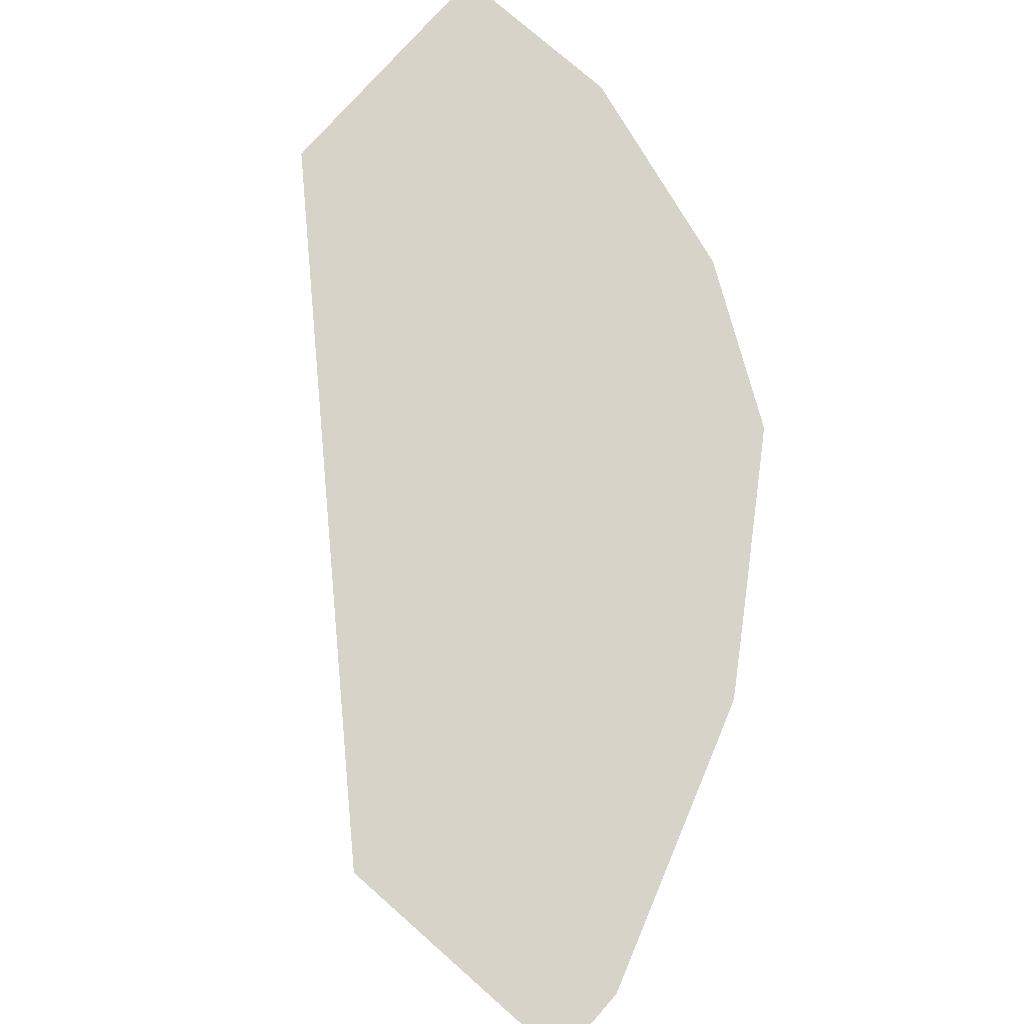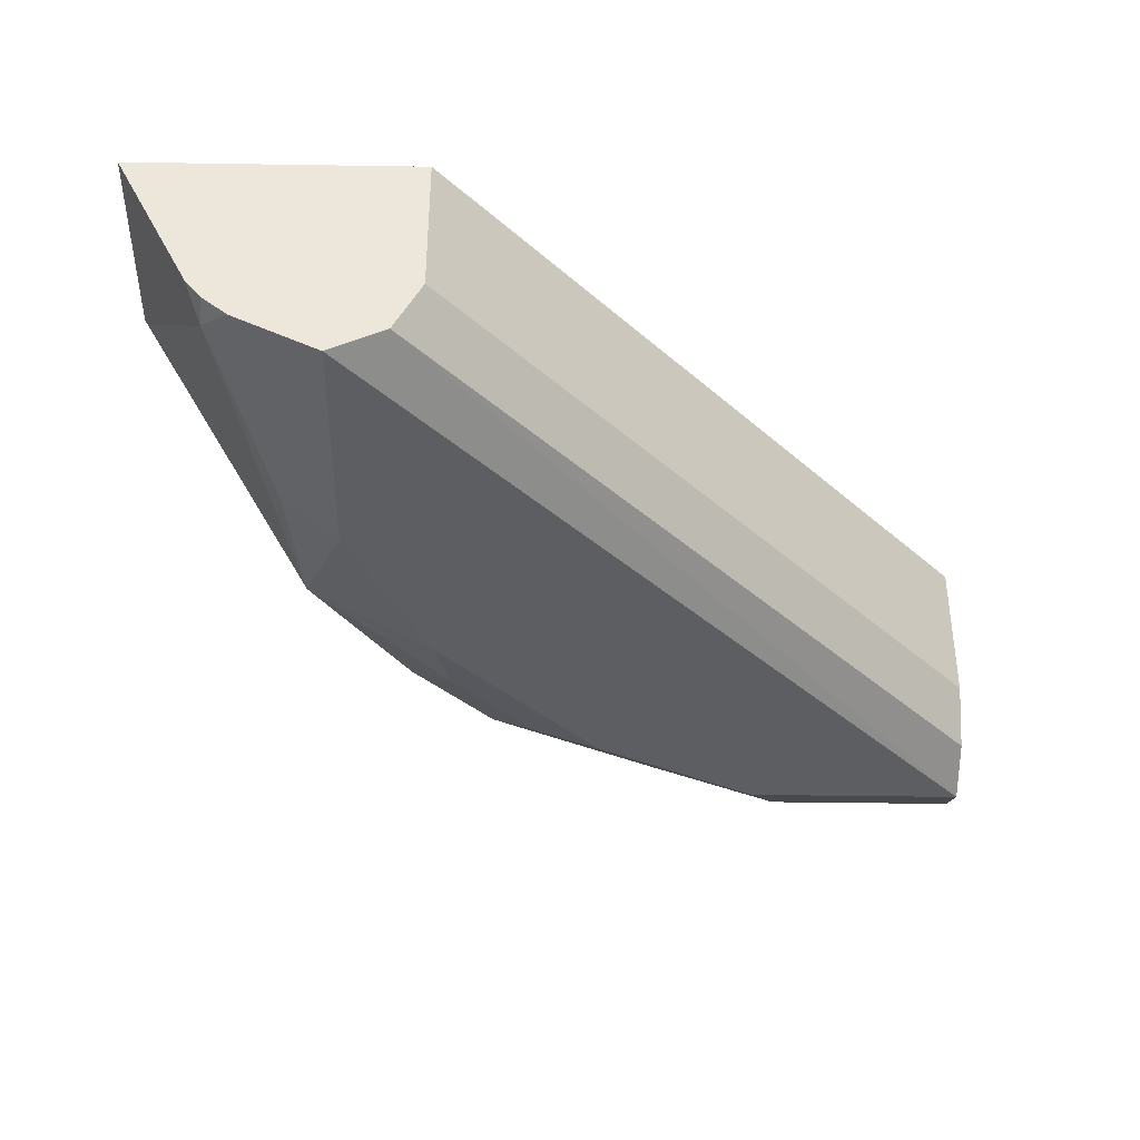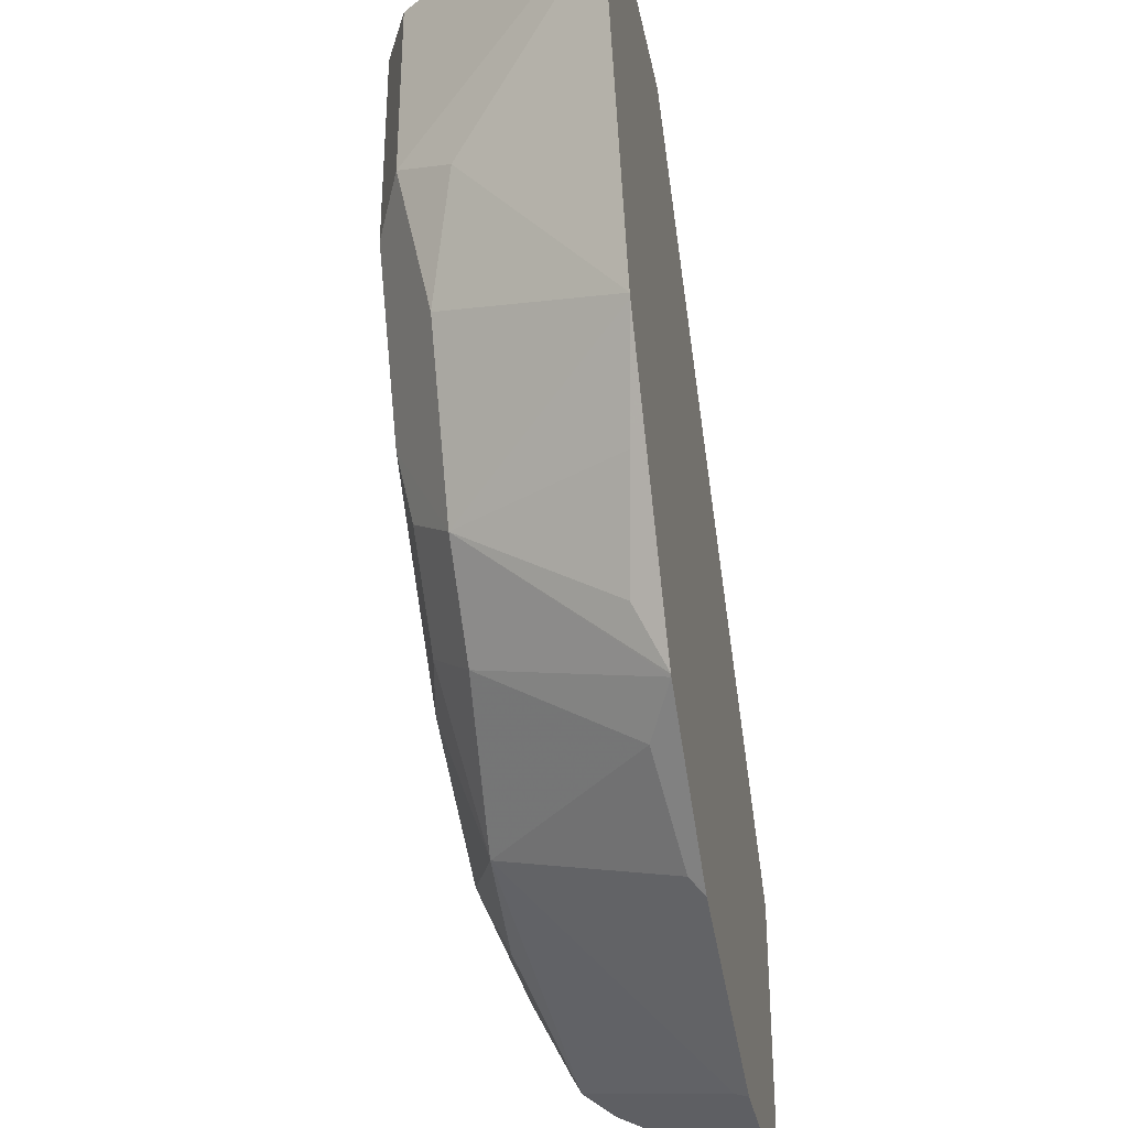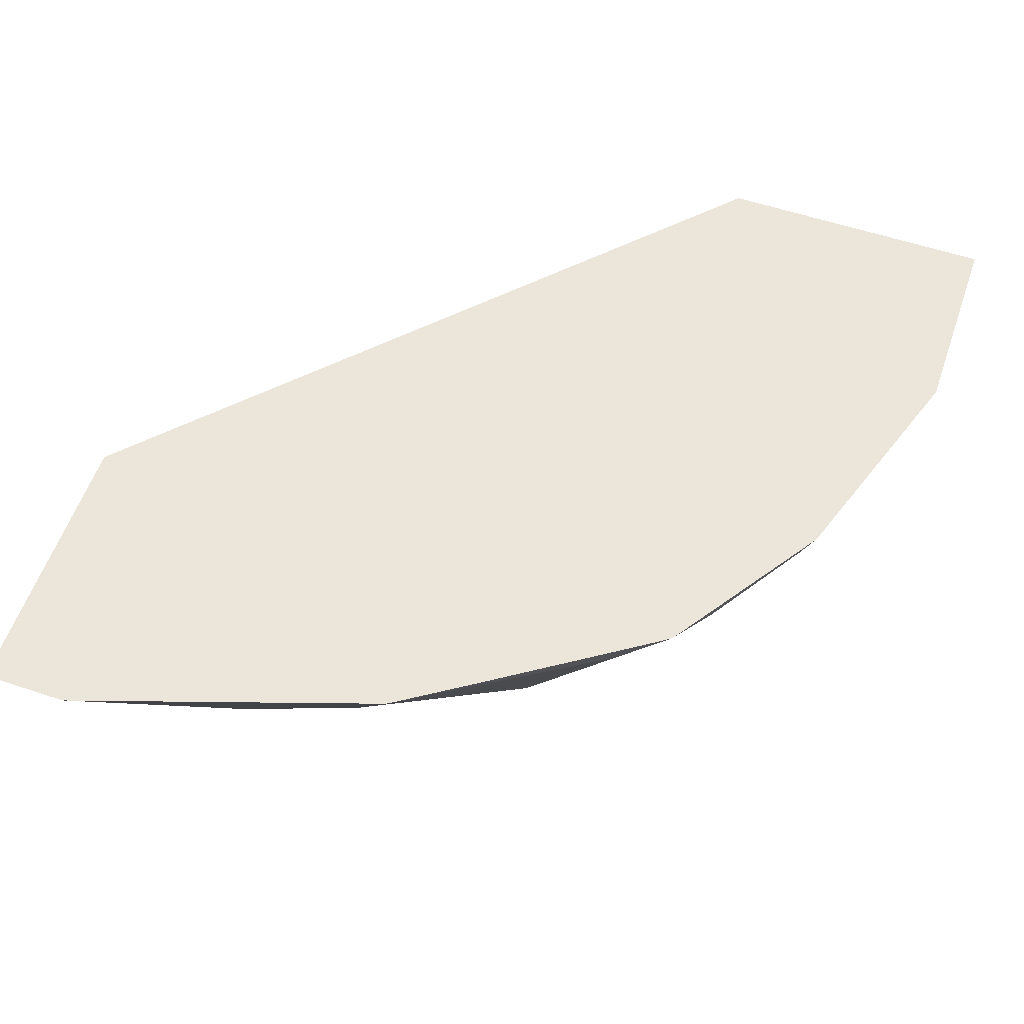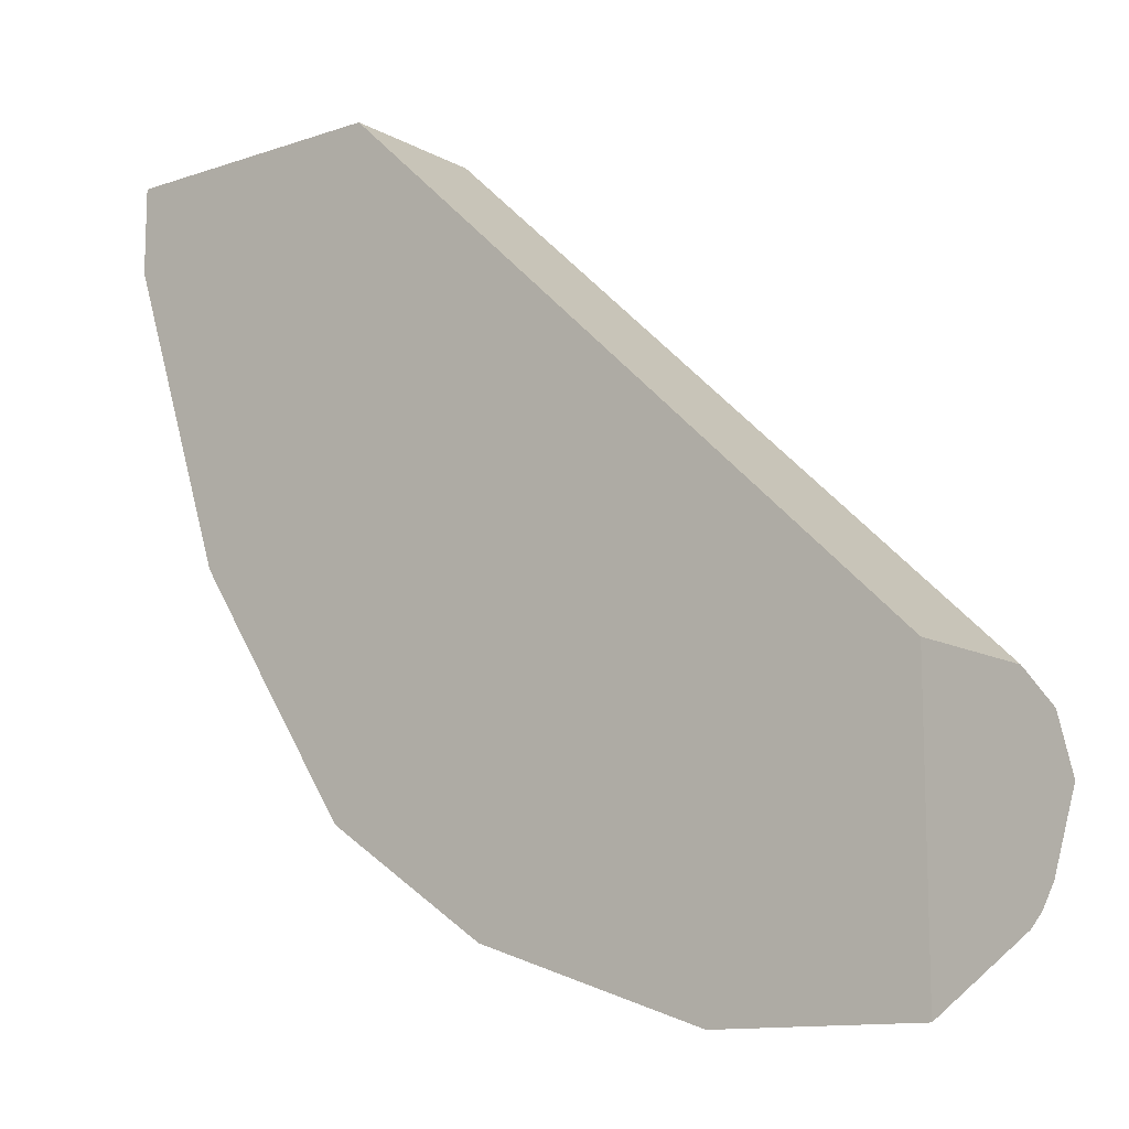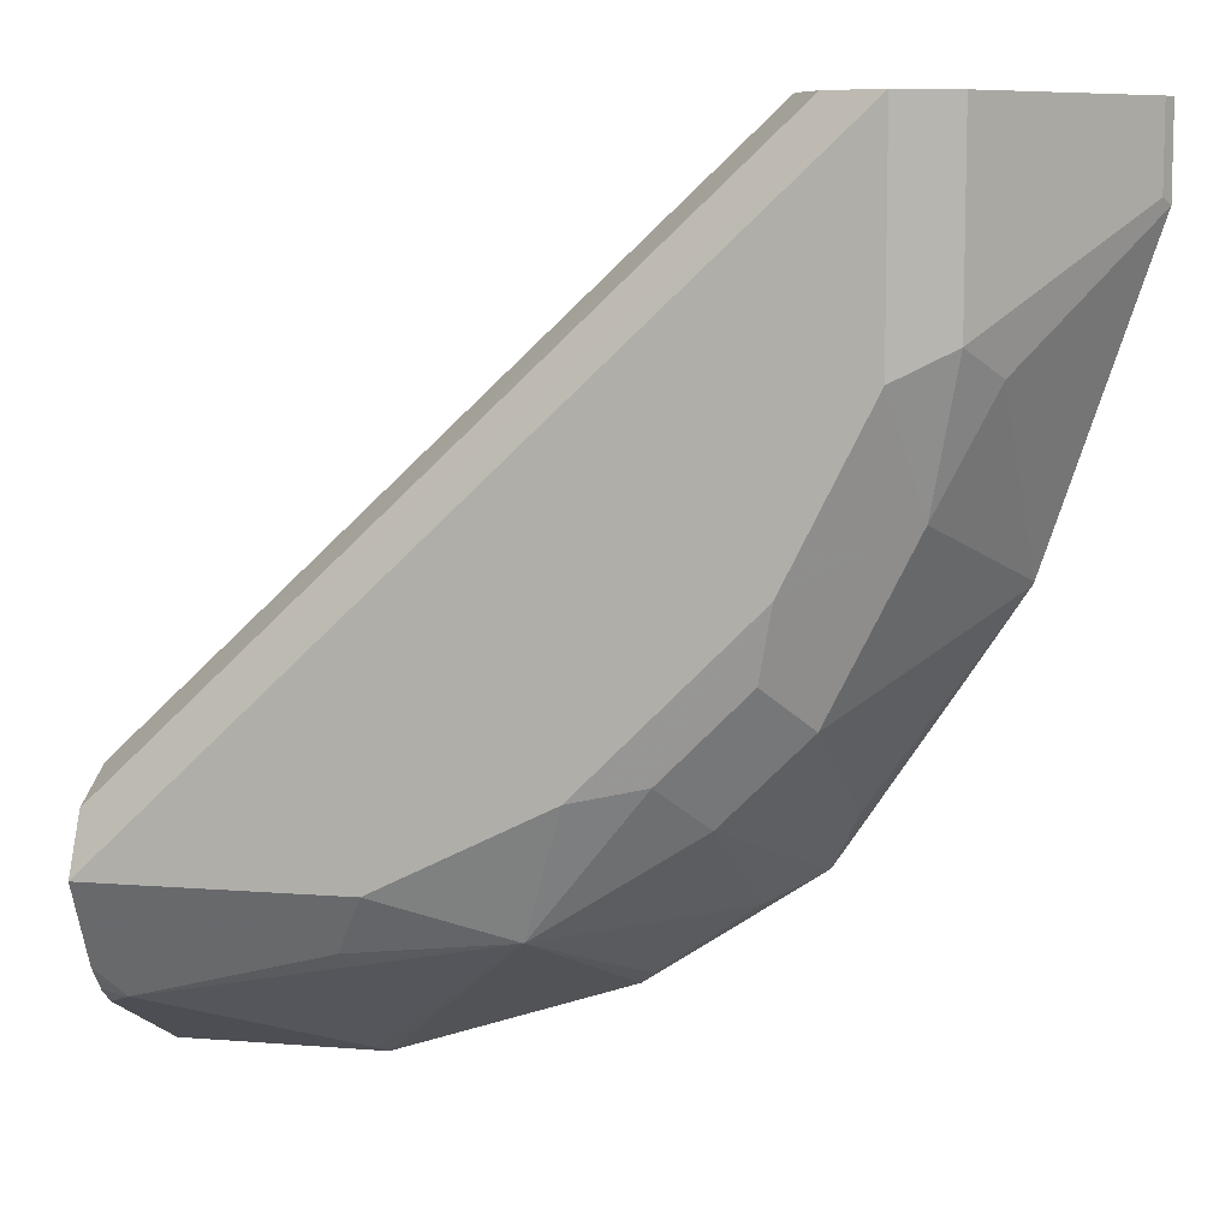
<metadata>
{"format":"obj","ext":"obj","renderer":"f3d","projection":"perspective","resolution":1024,"background":"white","views":[{"elev":76.5,"azim":-138.7,"up":"+Z"},{"elev":-39.1,"azim":88.9,"up":"+Z"},{"elev":-34.4,"azim":-78.9,"up":"+Y"},{"elev":57.5,"azim":-70.9,"up":"+Z"},{"elev":-12.3,"azim":38.5,"up":"+Y"},{"elev":8.5,"azim":-167.6,"up":"+Y"}]}
</metadata>
<code>
v -0.2205 0.1459 -0.478
v -0.2205 0.1459 -0.5355
v -0.328 0.1459 -0.478
v -0.0001118 -0.06297 -0.478
v -0.231 0.1459 -0.5565
v -0.0001118 -0.06297 -0.5355
v -0.0001118 -0.06301 -0.5355
v -0.3263 0.1459 -0.4814
v -0.328 0.113 -0.478
v -0.0001118 -0.1705 -0.478
v -0.252 0.1459 -0.567
v -0.0001118 -0.07347 -0.5565
v -0.3255 0.1459 -0.483
v -0.3255 0.1155 -0.483
v -0.3205 0.09044 -0.478
v -0.273 0.07347 -0.5565
v -0.2835 0.06297 -0.5355
v -0.01051 -0.1365 -0.546
v -0.0001118 -0.1417 -0.5356
v -0.07601 -0.1705 -0.478
v -0.252 0.06297 -0.567
v -0.2636 0.1459 -0.5612
v -0.0001118 -0.09447 -0.567
v -0.273 0.1459 -0.5565
v -0.2961 0.01748 -0.478
v -0.2625 0.02098 -0.546
v -0.289 -0.004044 -0.478
v -0.0001118 -0.09459 -0.5669
v -0.0001118 -0.1261 -0.5512
v -0.0001118 -0.1357 -0.5431
v -0.07351 -0.168 -0.483
v -0.1417 -0.1102 -0.5512
v -0.08401 -0.1155 -0.5565
v -0.0945 -0.09447 -0.567
v -0.163 -0.1415 -0.478
v -0.2205 -1.772e-05 -0.567
v -0.231 -0.04198 -0.546
v -0.2882 -0.005499 -0.478
v -0.1575 -0.06297 -0.567
v -0.168 -0.1365 -0.483
v -0.2047 -0.1102 -0.4882
v -0.1995 -0.07347 -0.546
v -0.1837 -0.05774 -0.5617
v -0.1652 -0.14 -0.478
v -0.2152 -0.02625 -0.5617
v -0.2252 -0.09998 -0.478
v -0.226 -0.09924 -0.478
v -0.2362 -0.07874 -0.4882
v -0.2625 -0.04198 -0.483
v -0.2675 -0.03696 -0.478
v -0.2383 -0.08078 -0.478
f 26 37 27
f 18 32 33
f 26 36 37
f 23 28 34
f 21 36 26
f 20 32 31
f 20 35 32
f 18 34 28
f 18 33 34
f 18 31 32
f 17 26 27
f 18 30 19
f 18 29 30
f 18 28 29
f 17 27 25
f 27 37 38
f 16 26 17
f 16 21 26
f 16 22 21
f 16 24 22
f 15 17 25
f 18 20 31
f 32 39 34
f 32 43 39
f 32 35 40
f 13 16 14
f 49 51 50
f 48 51 49
f 47 51 48
f 41 44 46
f 41 46 42
f 40 44 41
f 38 49 50
f 37 49 38
f 37 48 49
f 37 47 48
f 37 46 47
f 37 42 46
f 37 45 43
f 36 39 43
f 36 45 37
f 36 43 45
f 35 44 40
f 32 42 43
f 32 41 42
f 32 40 41
f 32 34 33
f 13 24 16
f 37 43 42
f 11 39 36
f 1 10 4
f 1 20 10
f 1 35 20
f 1 44 35
f 1 46 44
f 1 47 46
f 1 51 47
f 1 50 51
f 1 38 50
f 1 27 38
f 1 25 27
f 1 15 25
f 1 9 15
f 1 3 9
f 1 8 3
f 1 24 13
f 1 22 24
f 1 11 22
f 1 5 11
f 1 2 5
f 11 36 21
f 1 4 6
f 1 6 2
f 1 13 8
f 2 7 5
f 11 34 39
f 2 6 7
f 11 23 34
f 11 12 23
f 11 21 22
f 10 18 19
f 9 17 15
f 9 16 17
f 9 14 16
f 8 14 9
f 8 13 14
f 10 20 18
f 4 30 29
f 5 12 11
f 4 19 30
f 4 29 28
f 4 28 23
f 4 10 19
f 4 23 12
f 4 12 7
f 4 7 6
f 5 7 12
f 3 8 9

</code>
